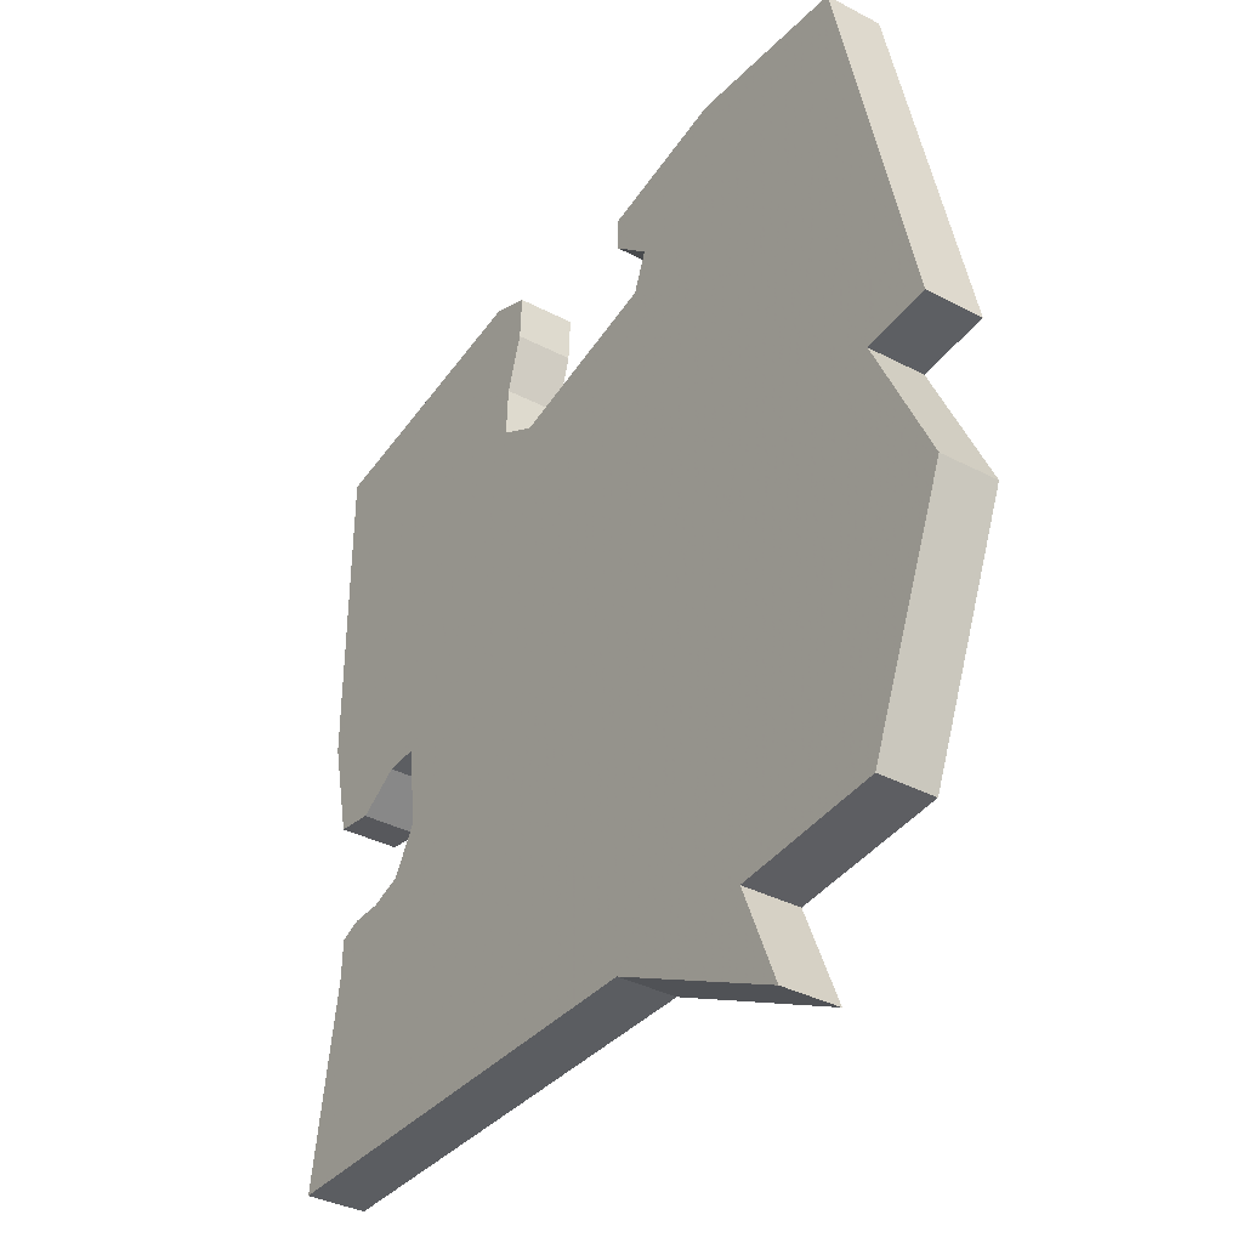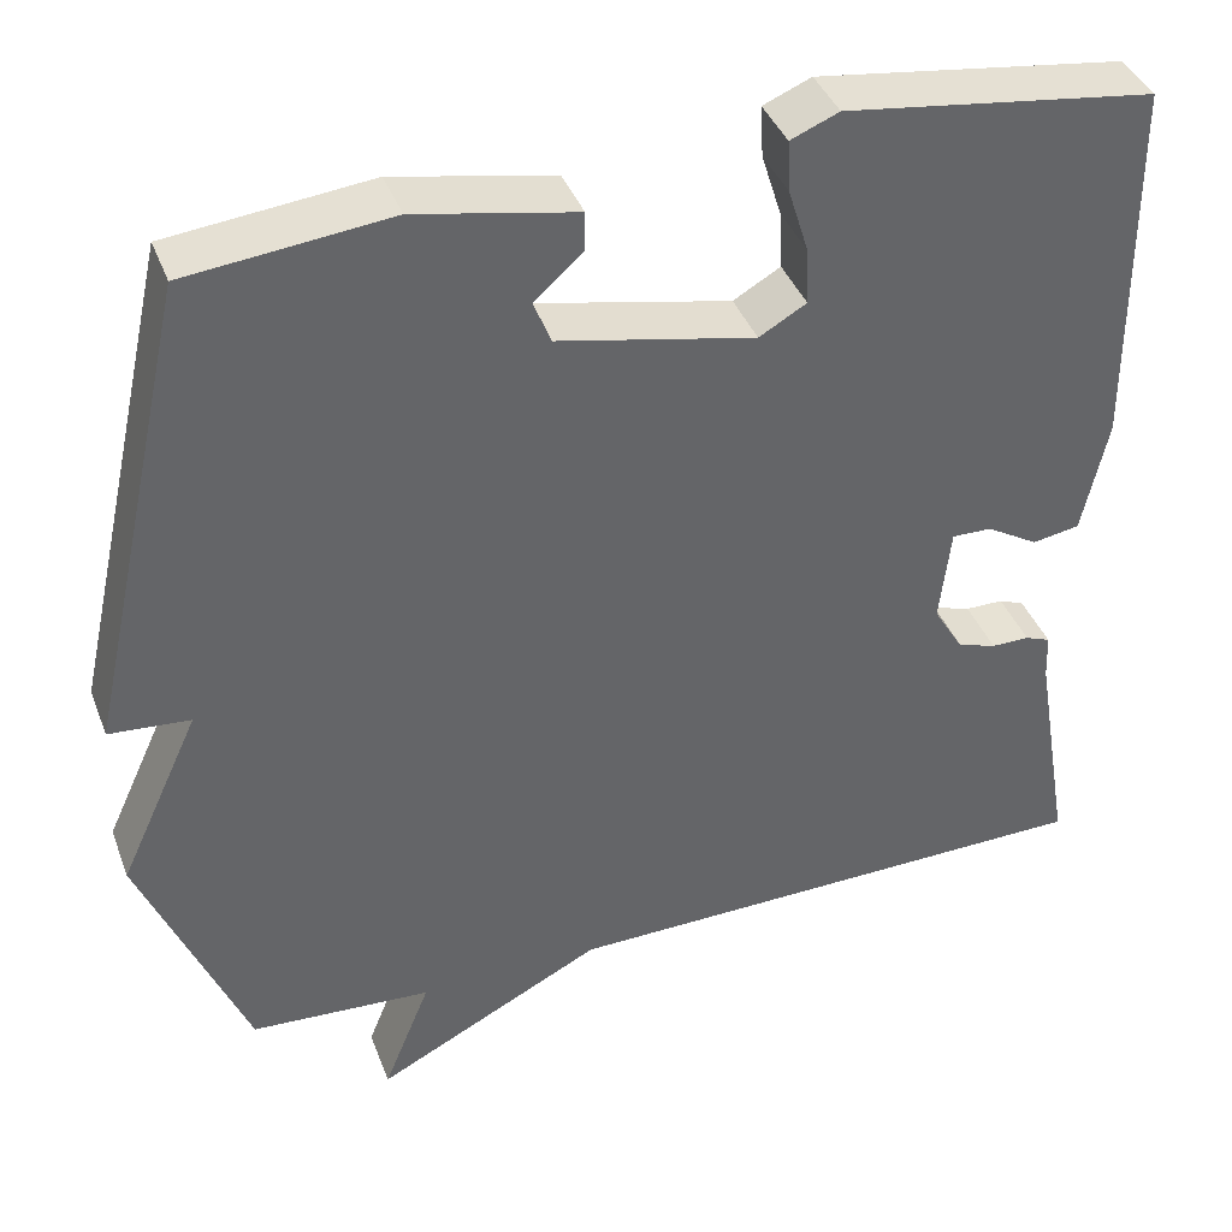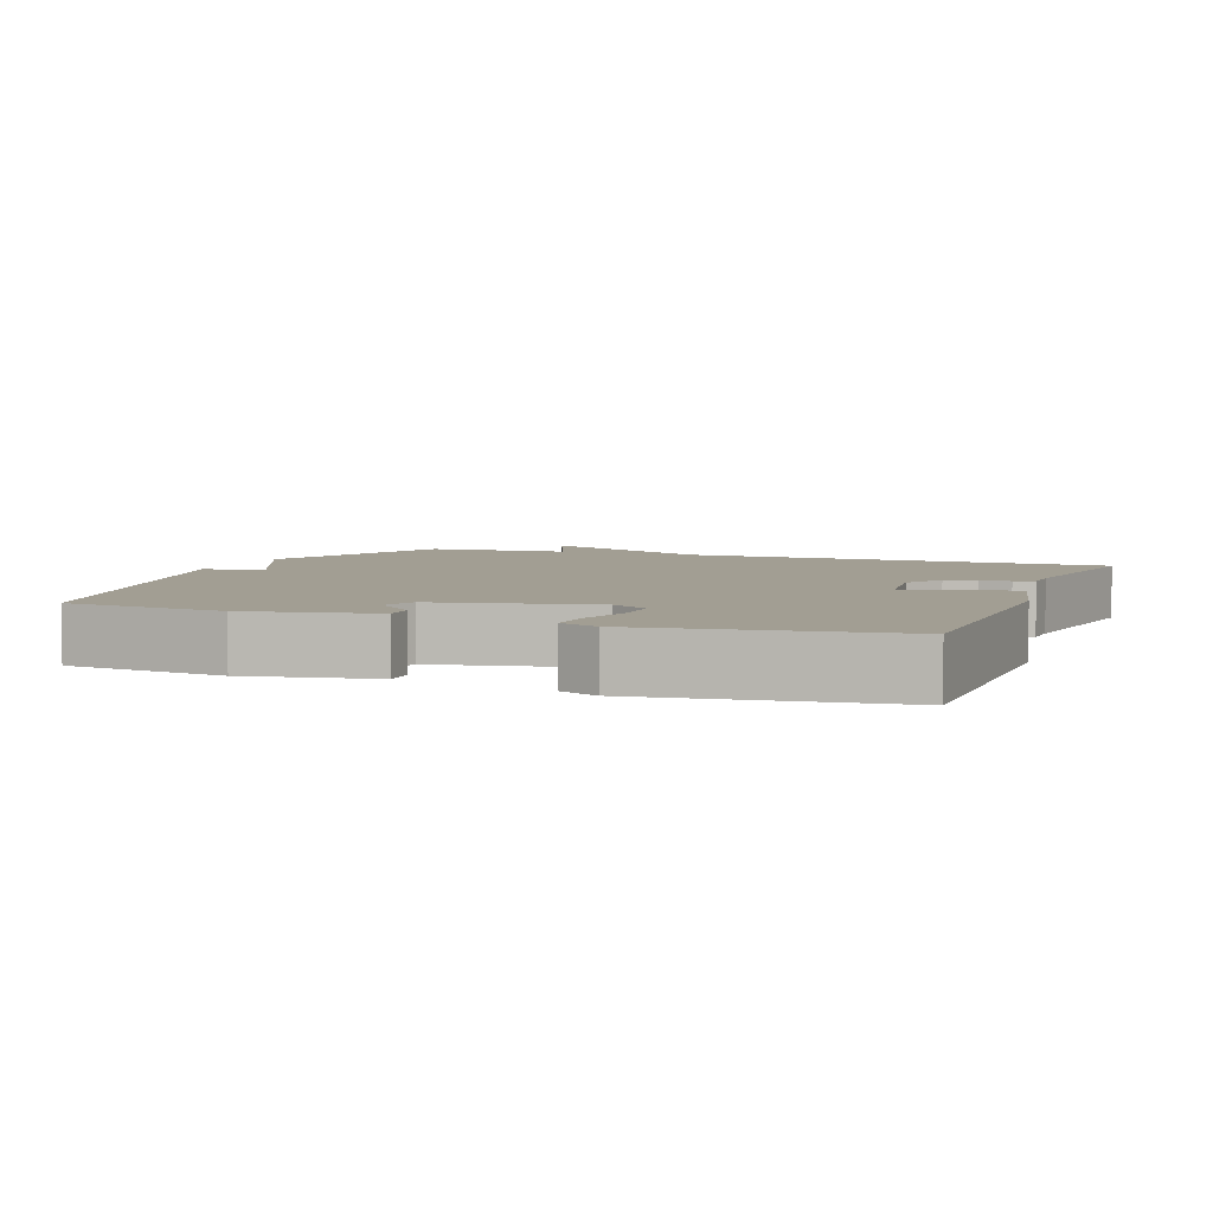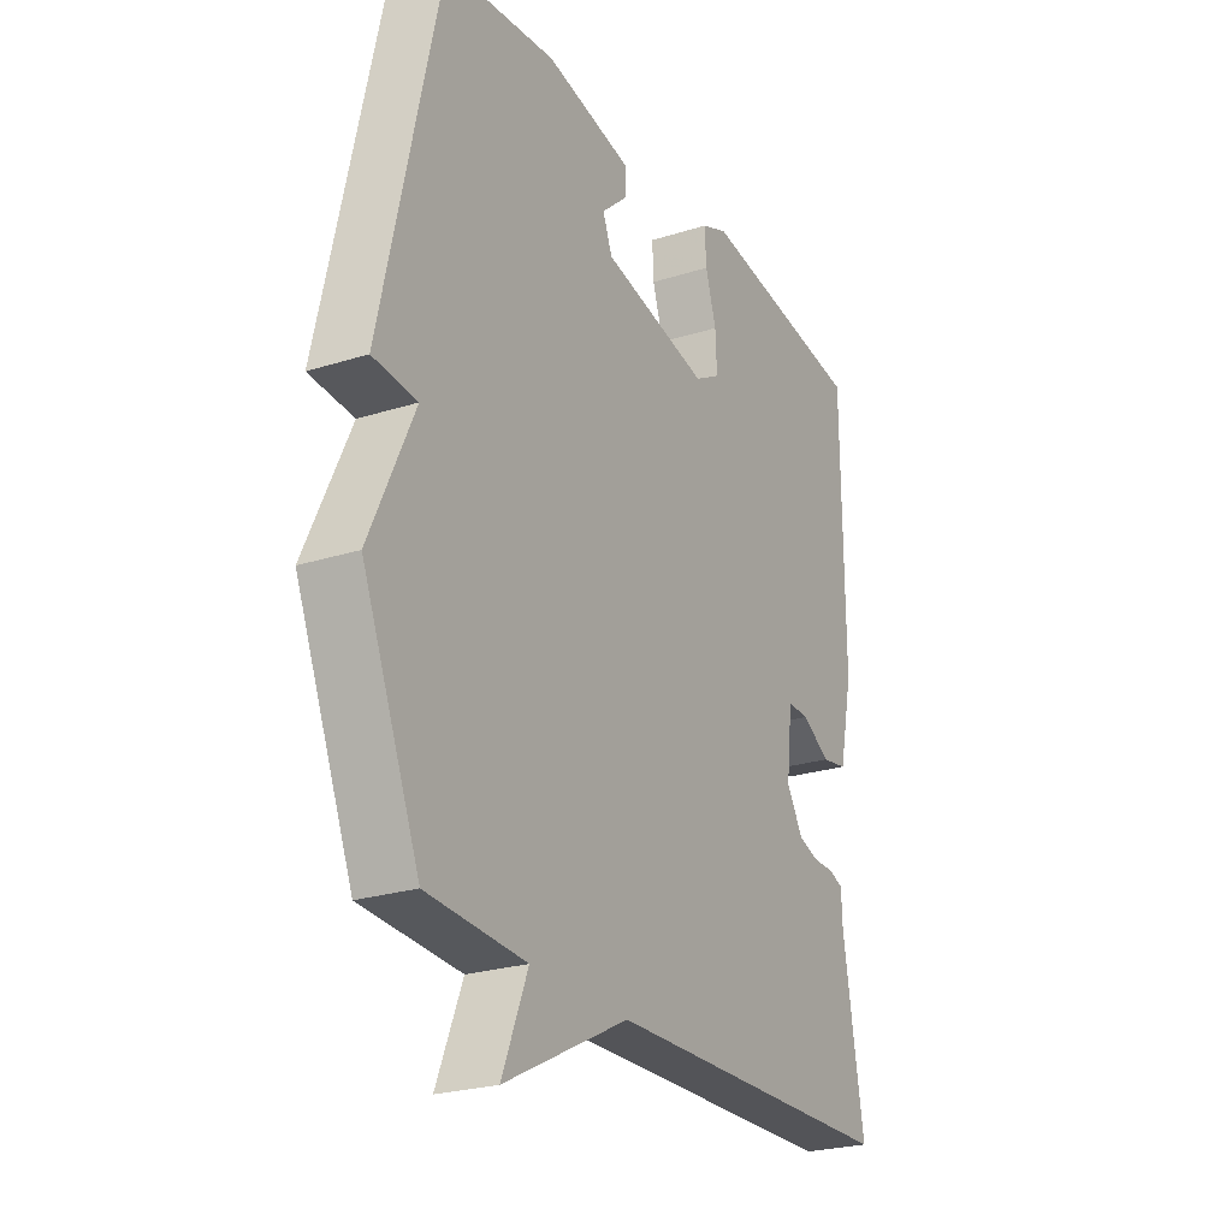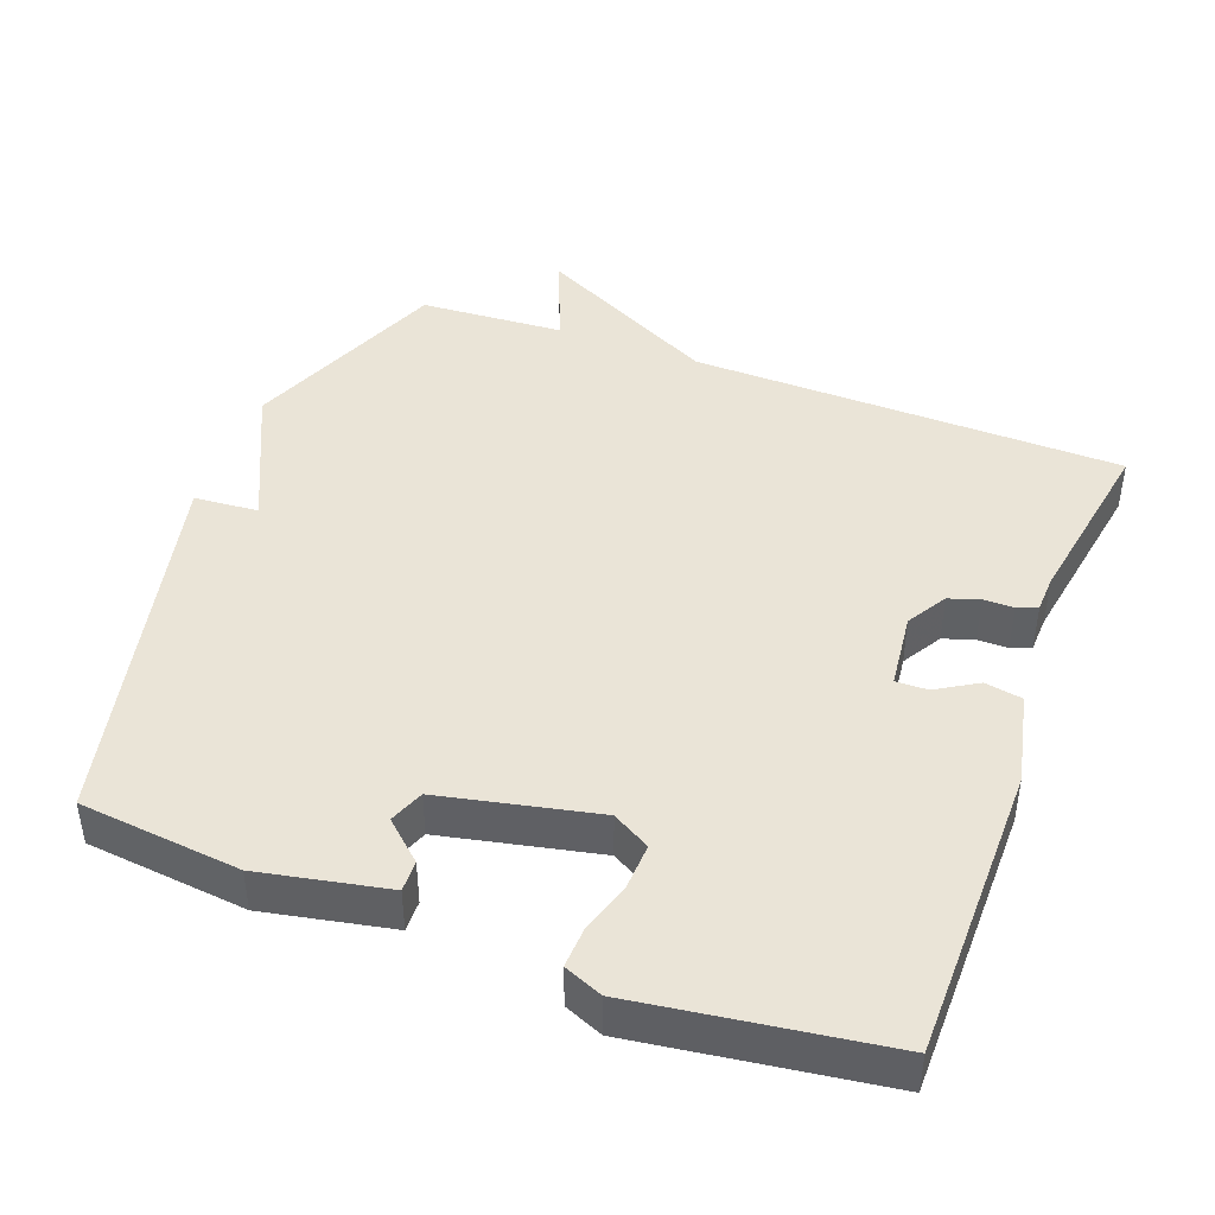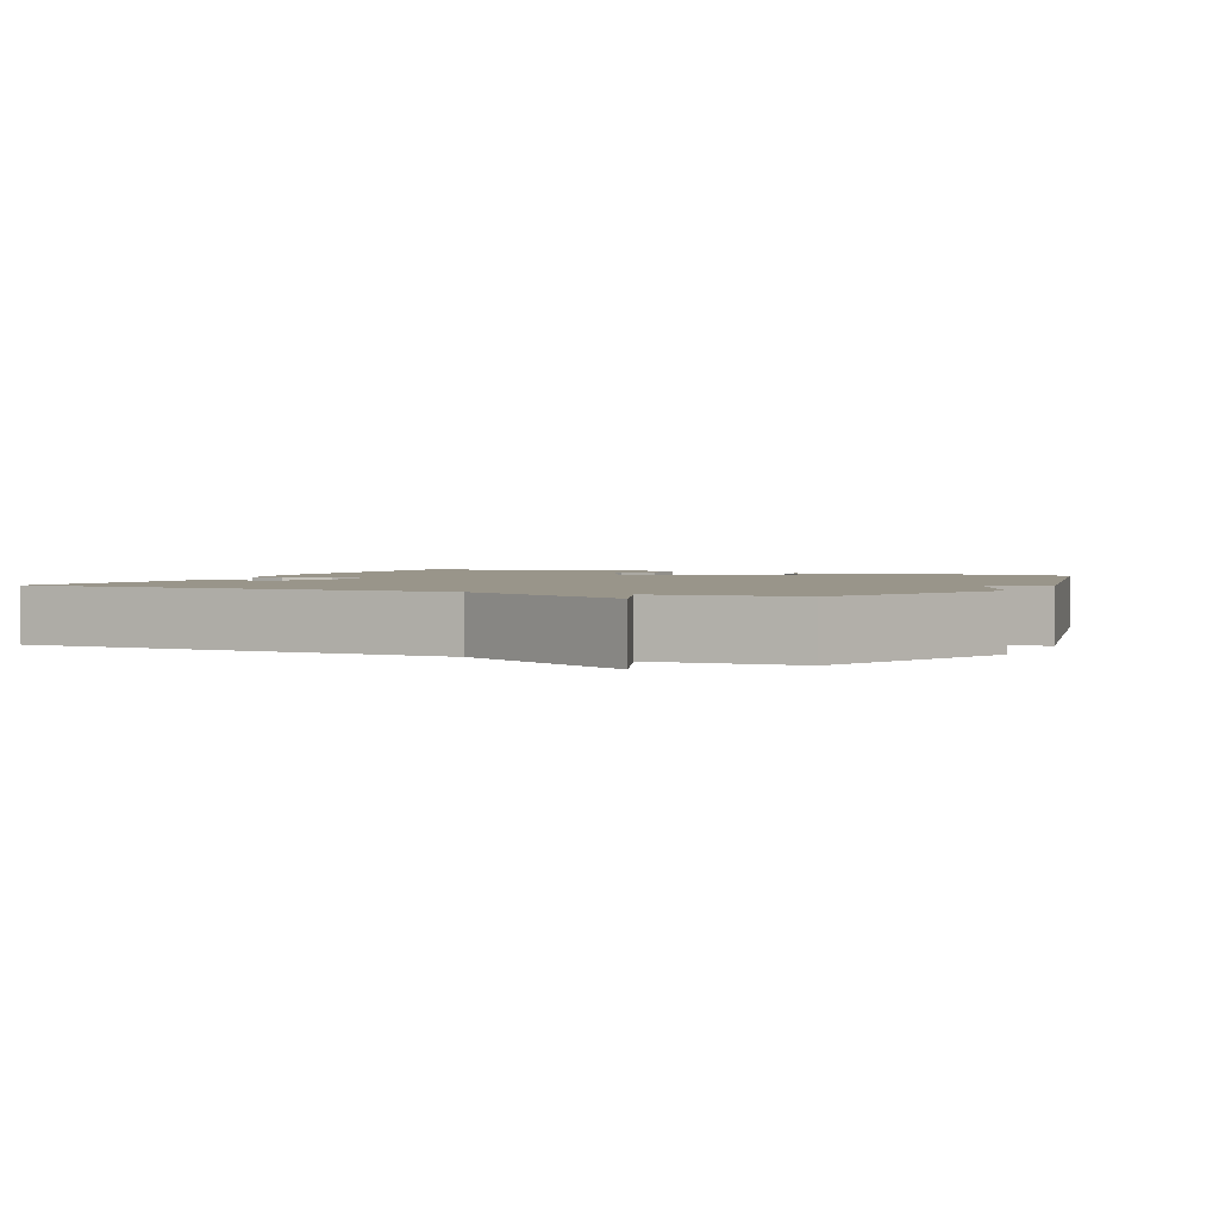
<metadata>
{"format":"obj","ext":"obj","renderer":"f3d","projection":"perspective","resolution":1024,"background":"white","views":[{"elev":-36.8,"azim":-124.2,"up":"+Z"},{"elev":39.8,"azim":-19.7,"up":"+Z"},{"elev":5.0,"azim":20.6,"up":"+Y"},{"elev":-24.7,"azim":-62.6,"up":"+Z"},{"elev":43.9,"azim":20.4,"up":"+Y"},{"elev":2.1,"azim":-155.1,"up":"+Y"}]}
</metadata>
<code>
v -0.5 0.07 0.5
v -0.277 0.07 0.524
v -0.1 0.07 0.489
v -0.101 0.07 0.446
v -0.154 0.07 0.398
v -0.135 0.07 0.35
v 0.082 0.07 0.304
v 0.134 0.07 0.334
v 0.131 0.07 0.397
v 0.109 0.07 0.468
v 0.106 0.07 0.525
v 0.159 0.07 0.547
v 0.5 0.07 0.5
v 0.503 0.07 0.089
v 0.475 0.07 -0.039
v 0.423 0.07 -0.048
v 0.366 0.07 -0.014
v 0.322 0.07 -0.013
v 0.31 0.07 -0.119
v 0.343 0.07 -0.174
v 0.386 0.07 -0.188
v 0.428 0.07 -0.188
v 0.456 0.07 -0.199
v 0.458 0.07 -0.25
v 0.5 0.07 -0.5
v -0.1 0.07 -0.512
v -0.352 0.07 -0.641
v -0.3 0.07 -0.512
v -0.5 0.07 -0.5
v -0.616 0.07 -0.218
v -0.527 0.07 -0.025
v -0.616 0.07 -0.018
v -0.5 0 0.5
v -0.277 0 0.524
v -0.1 0 0.489
v -0.101 0 0.446
v -0.154 0 0.398
v -0.135 0 0.35
v 0.082 0 0.304
v 0.134 0 0.334
v 0.131 0 0.397
v 0.109 0 0.468
v 0.106 0 0.525
v 0.159 0 0.547
v 0.5 0 0.5
v 0.503 0 0.089
v 0.475 0 -0.039
v 0.423 0 -0.048
v 0.366 0 -0.014
v 0.322 0 -0.013
v 0.31 0 -0.119
v 0.343 0 -0.174
v 0.386 0 -0.188
v 0.428 0 -0.188
v 0.456 0 -0.199
v 0.458 0 -0.25
v 0.5 0 -0.5
v -0.1 0 -0.512
v -0.352 0 -0.641
v -0.3 0 -0.512
v -0.5 0 -0.5
v -0.616 0 -0.218
v -0.527 0 -0.025
v -0.616 0 -0.018
f 1 2 3
f 32 1 3
f 31 32 3
f 28 29 30 31
f 26 27 28
f 26 28 31
f 25 26 31
f 24 25 31
f 21 22 23 24
f 20 21 24 31
f 19 20 31
f 18 19 31
f 15 16 17
f 14 15 17
f 13 14 17
f 12 13 17
f 11 12 17
f 10 11 17
f 9 10 17
f 8 9 17 18
f 7 8 18
f 6 7 18 31
f 3 4 5
f 31 3 5
f 5 6 31
f 35 34 33
f 35 33 64
f 35 64 63
f 63 62 61 60
f 60 59 58
f 63 60 58
f 63 58 57
f 63 57 56
f 56 55 54 53
f 63 56 53 52
f 63 52 51
f 63 51 50
f 49 48 47
f 49 47 46
f 49 46 45
f 49 45 44
f 49 44 43
f 49 43 42
f 49 42 41
f 50 49 41 40
f 50 40 39
f 63 50 39 38
f 37 36 35
f 37 35 63
f 63 38 37
f 1 33 34 2
f 2 34 35 3
f 3 35 36 4
f 4 36 37 5
f 5 37 38 6
f 6 38 39 7
f 7 39 40 8
f 8 40 41 9
f 9 41 42 10
f 10 42 43 11
f 11 43 44 12
f 12 44 45 13
f 13 45 46 14
f 14 46 47 15
f 15 47 48 16
f 16 48 49 17
f 17 49 50 18
f 18 50 51 19
f 19 51 52 20
f 20 52 53 21
f 21 53 54 22
f 22 54 55 23
f 23 55 56 24
f 24 56 57 25
f 25 57 58 26
f 26 58 59 27
f 27 59 60 28
f 28 60 61 29
f 29 61 62 30
f 30 62 63 31
f 31 63 64 32
f 32 64 33 1

</code>
